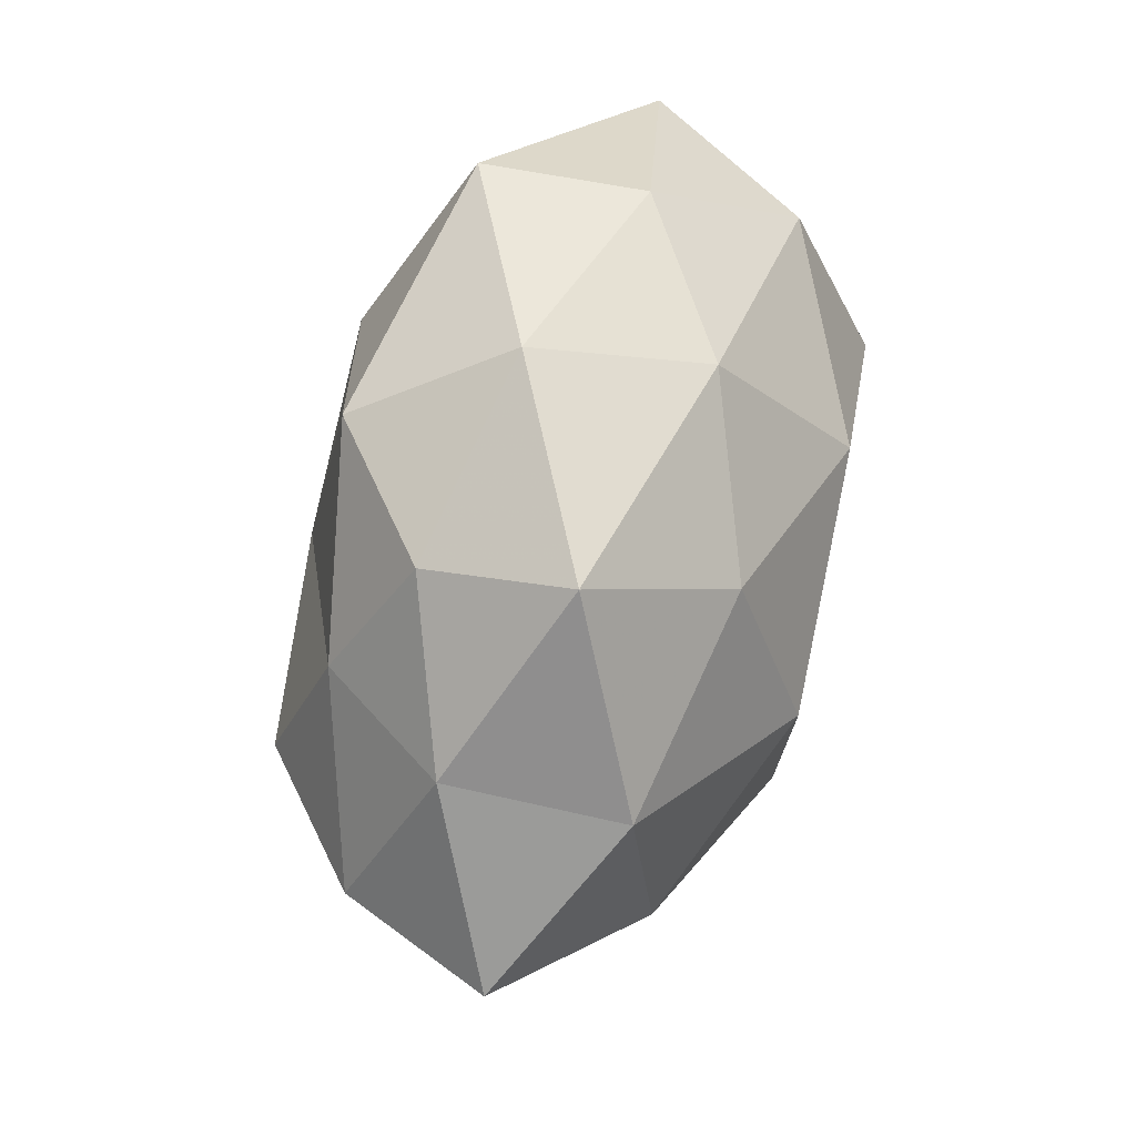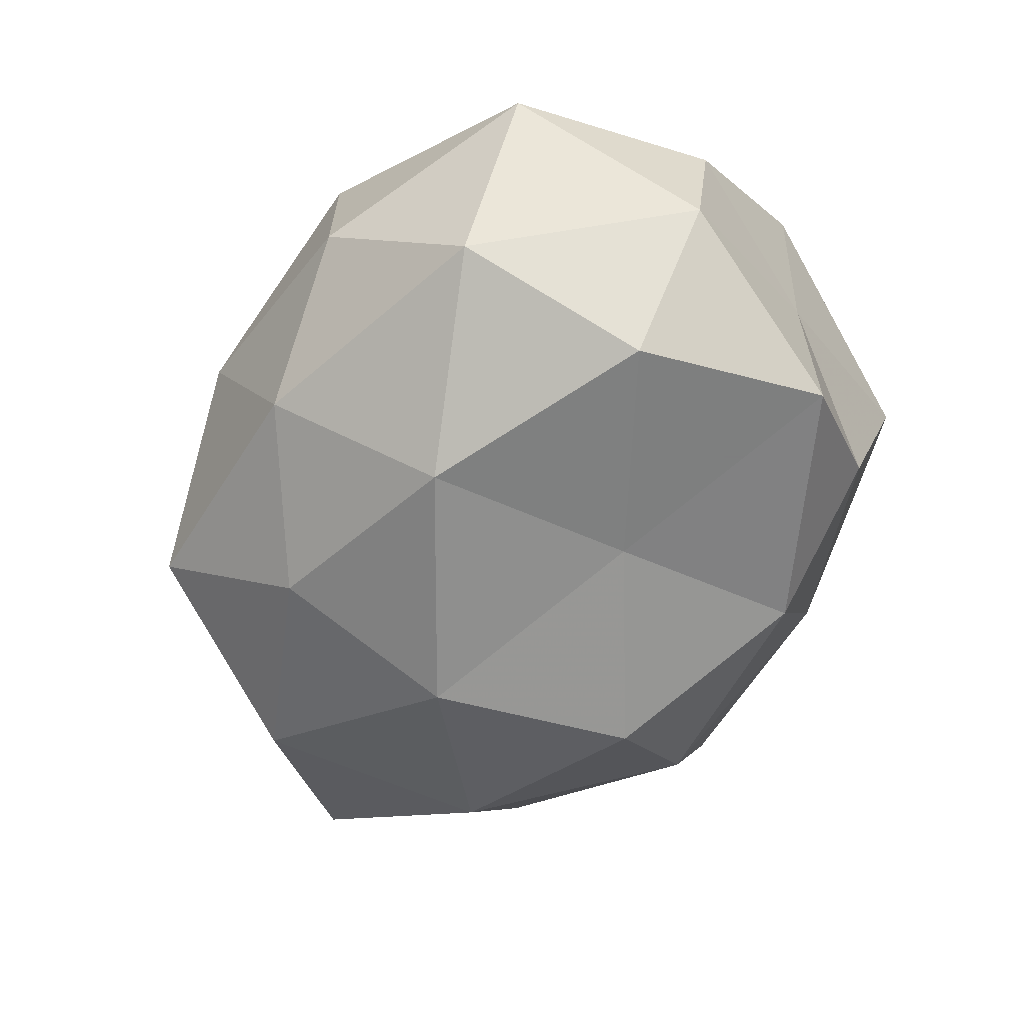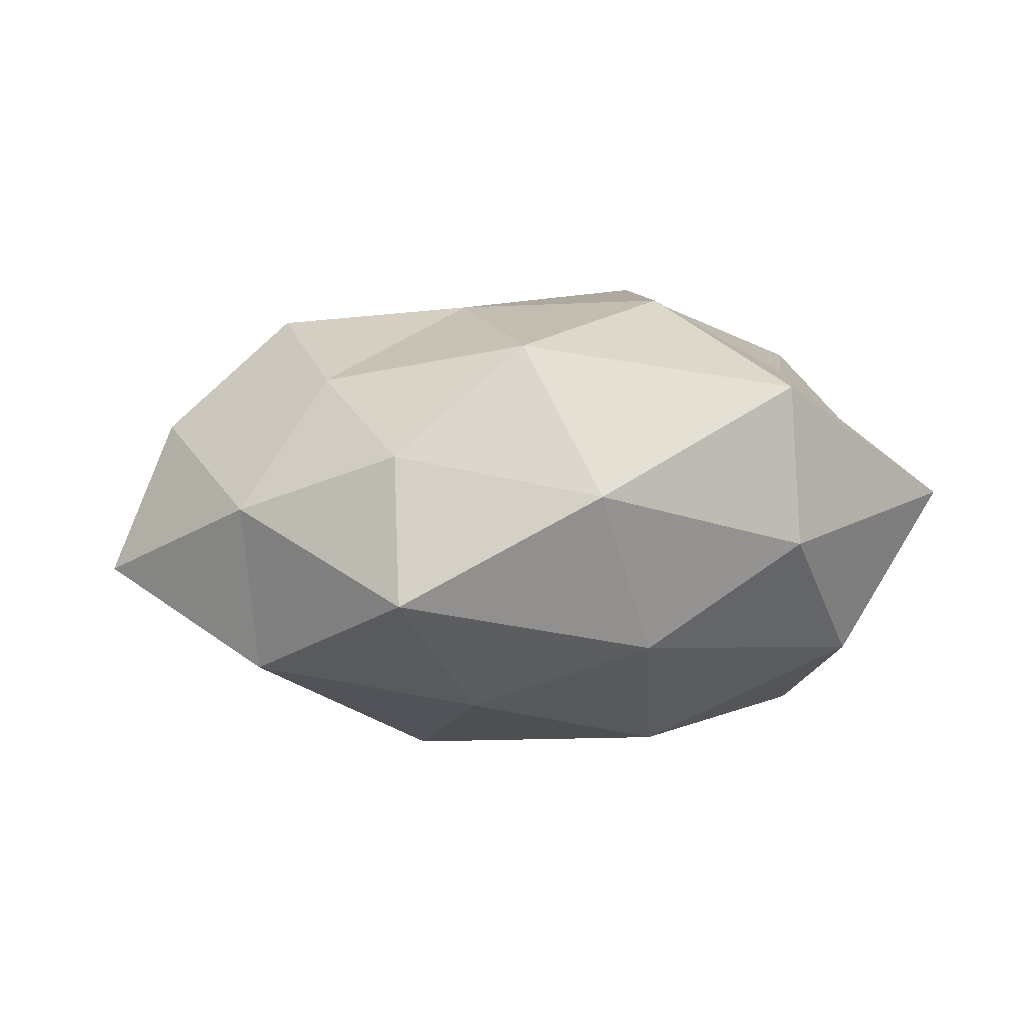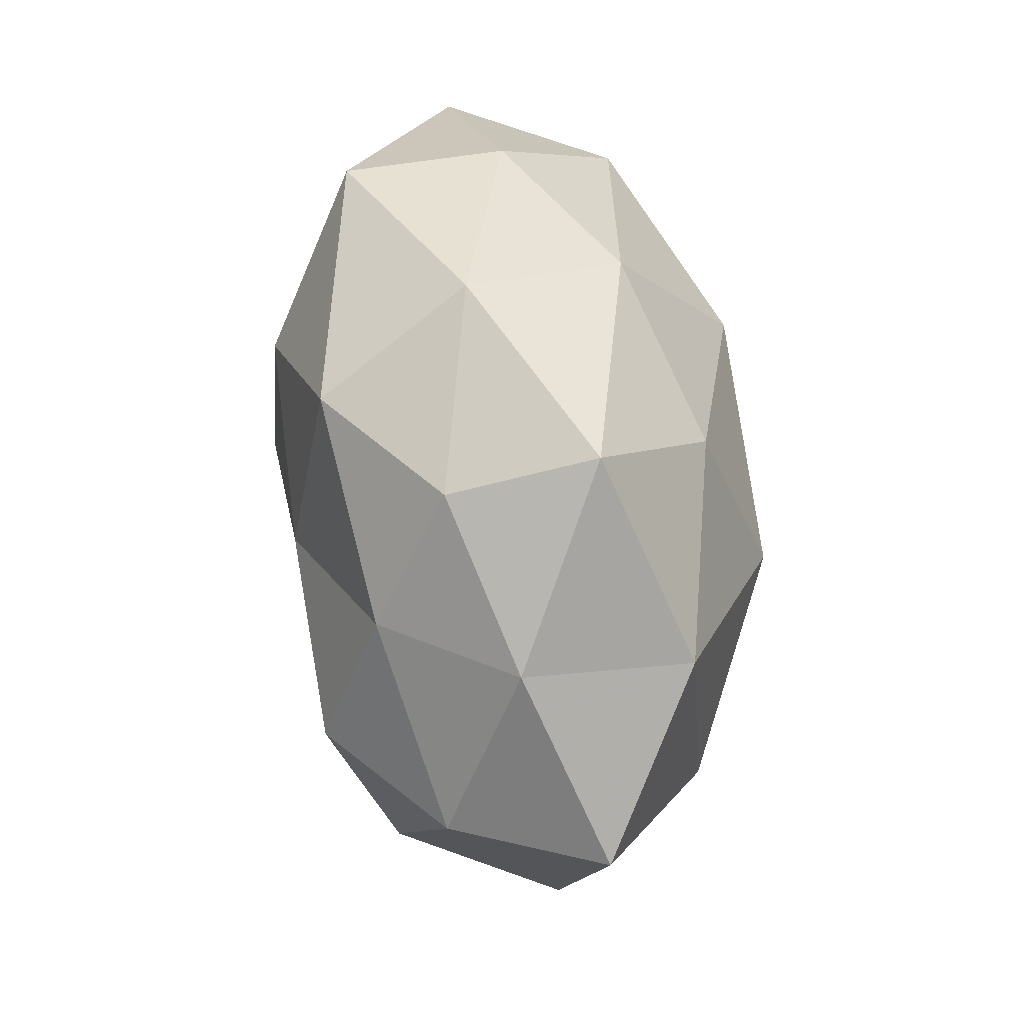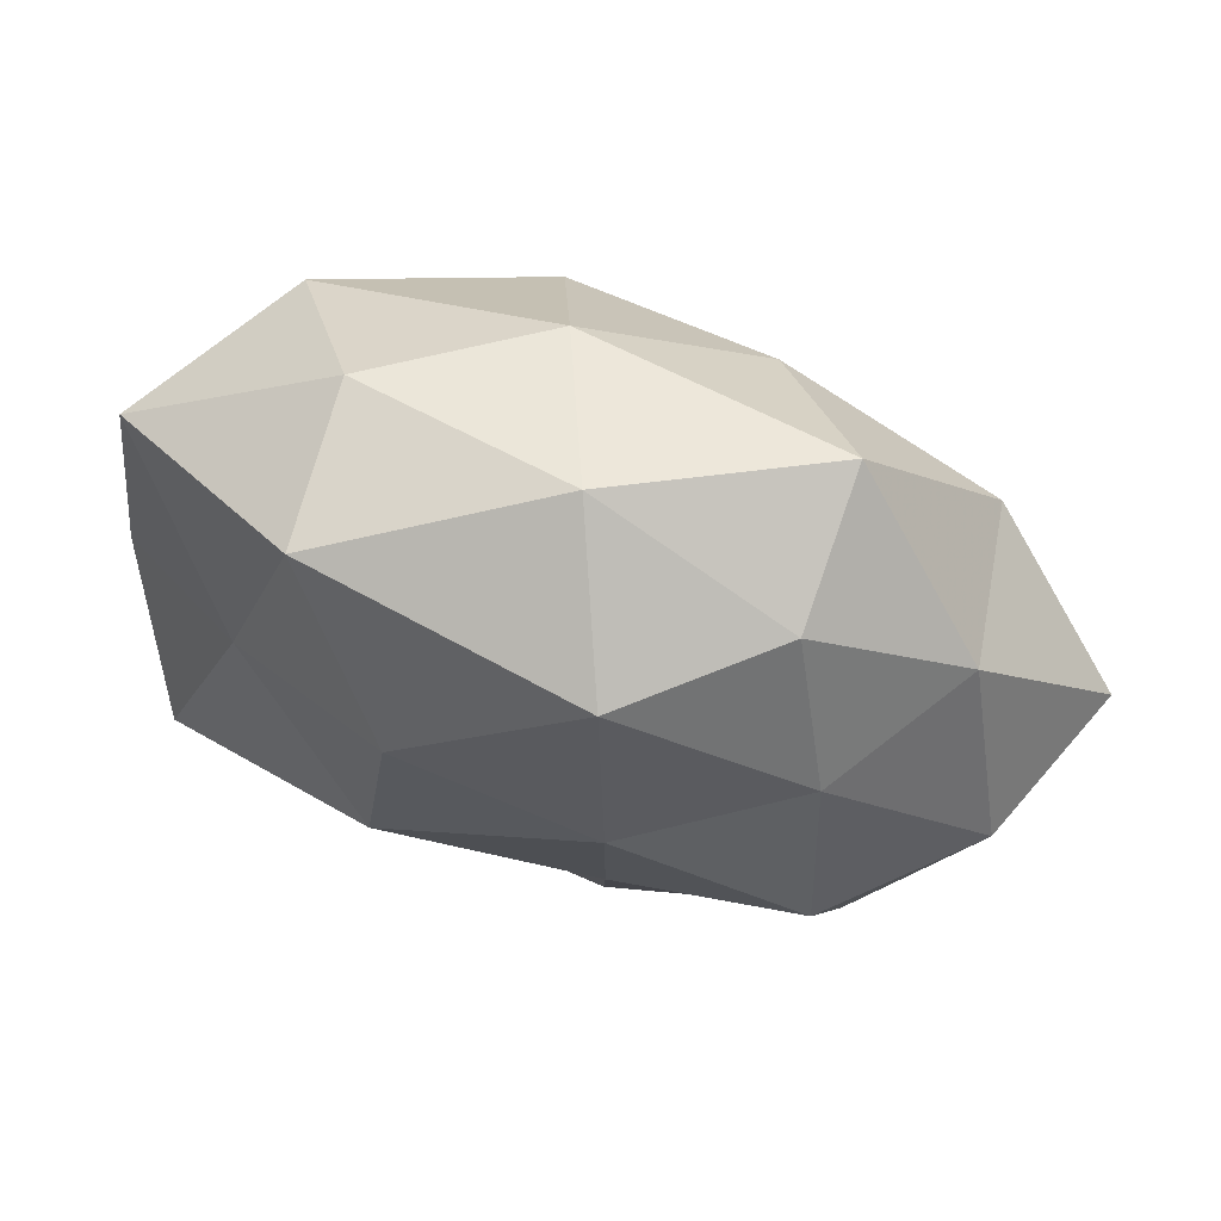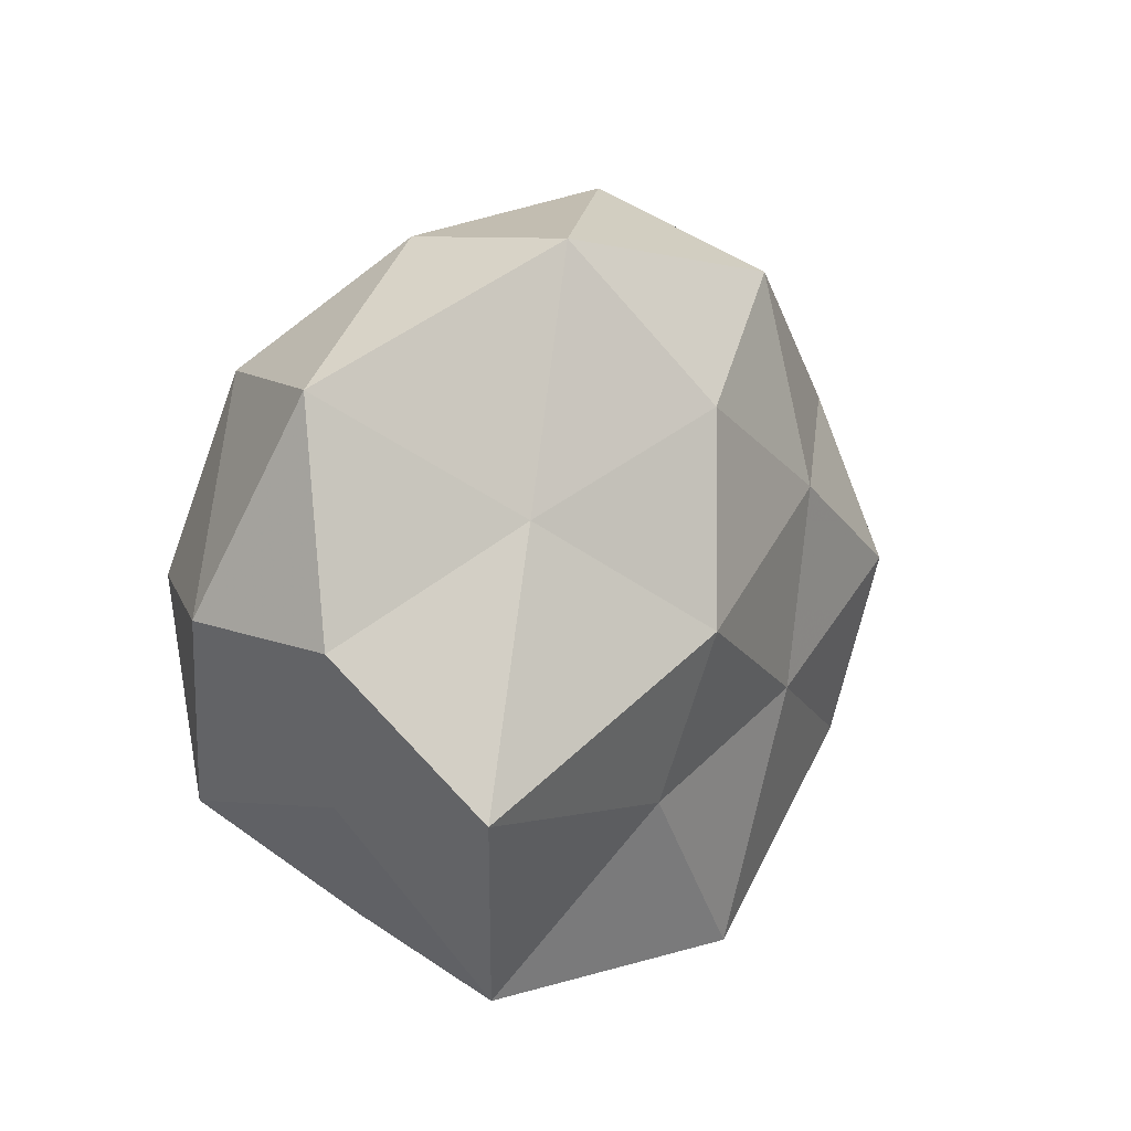
<metadata>
{"format":"obj","ext":"obj","renderer":"f3d","projection":"perspective","resolution":1024,"background":"white","views":[{"elev":62.1,"azim":105.8,"up":"+Y"},{"elev":-61.6,"azim":-113.9,"up":"+Z"},{"elev":4.6,"azim":167.3,"up":"+Z"},{"elev":54.3,"azim":84.4,"up":"+Y"},{"elev":69.2,"azim":18.4,"up":"+Y"},{"elev":6.1,"azim":-56.6,"up":"+Y"}]}
</metadata>
<code>
v -0.01842 -0.02623 -0.006215
v 0.01004 0.01952 -0.01589
v 0.02762 -0.00631 -0.01437
v -0.008169 -0.01638 0.01559
v 0.02432 0.0003356 0.01852
v 0.008431 0.007676 0.01996
v 0.01652 -0.0238 -0.0106
v -0.01926 -0.03103 0.007243
v -0.005783 -0.02375 -0.01524
v -0.0233 0.006916 0.01373
v -0.0004704 -0.0306 -0.002513
v -0.007393 -0.006198 -0.01875
v 0.0263 -0.0156 0.01284
v 0.02123 -0.02996 0.002506
v 0.006089 -0.03083 0.01339
v 0.02873 0.01427 -0.01258
v -0.03535 0.01656 0.002448
v 0.0355 0.002041 0.008705
v -0.02596 0.0175 -0.01199
v 0.001491 0.03207 0.003687
v -0.01695 0.02748 0.01278
v -0.008416 0.01262 -0.0208
v -0.03665 -0.00203 0.005181
v -0.008098 0.01483 0.02054
v 0.006801 0.0252 0.01641
v -0.01011 -0.002132 0.0219
v -0.02841 -0.01516 -0.0007554
v 0.04111 0.003748 -0.004433
v -0.01777 0.0278 -0.001107
v -0.02711 -0.01645 -0.01539
v 0.01859 0.02977 -0.005501
v -0.03092 -0.01434 0.01525
v 0.009705 -0.01432 -0.02072
v 0.0342 -0.01414 -0.001162
v -0.03598 -0.0006344 -0.007879
v 0.0306 0.01727 0.001982
v 0.02248 0.0144 0.0133
v 0.00789 -0.009097 0.01826
v -0.02599 0.001172 -0.01937
v 0.01177 0.003767 -0.02201
v -0.004137 0.02702 -0.01008
v 0.01825 0.026 0.006961
f 1 11 8
f 1 9 11
f 9 7 11
f 11 7 14
f 8 15 4
f 11 15 8
f 11 14 15
f 15 14 13
f 18 5 13
f 21 17 10
f 10 17 23
f 24 21 10
f 20 21 25
f 25 24 6
f 25 21 24
f 6 24 26
f 10 26 24
f 1 8 27
f 16 28 3
f 19 17 29
f 21 29 17
f 20 29 21
f 1 30 9
f 30 12 9
f 1 27 30
f 31 16 2
f 8 4 32
f 23 32 10
f 32 4 26
f 32 26 10
f 8 32 27
f 27 32 23
f 7 33 3
f 9 33 7
f 9 12 33
f 7 3 34
f 14 7 34
f 34 13 14
f 18 13 34
f 34 3 28
f 28 18 34
f 35 17 19
f 35 23 17
f 27 23 35
f 27 35 30
f 36 28 16
f 36 18 28
f 36 16 31
f 37 6 5
f 37 5 18
f 25 6 37
f 37 18 36
f 5 6 38
f 38 13 5
f 4 15 38
f 15 13 38
f 38 26 4
f 6 26 38
f 12 39 22
f 19 22 39
f 30 39 12
f 39 35 19
f 30 35 39
f 2 16 40
f 16 3 40
f 40 22 2
f 12 22 40
f 40 3 33
f 33 12 40
f 41 2 22
f 41 22 19
f 29 41 19
f 20 41 29
f 31 2 41
f 31 41 20
f 42 20 25
f 42 31 20
f 42 36 31
f 42 25 37
f 42 37 36

</code>
